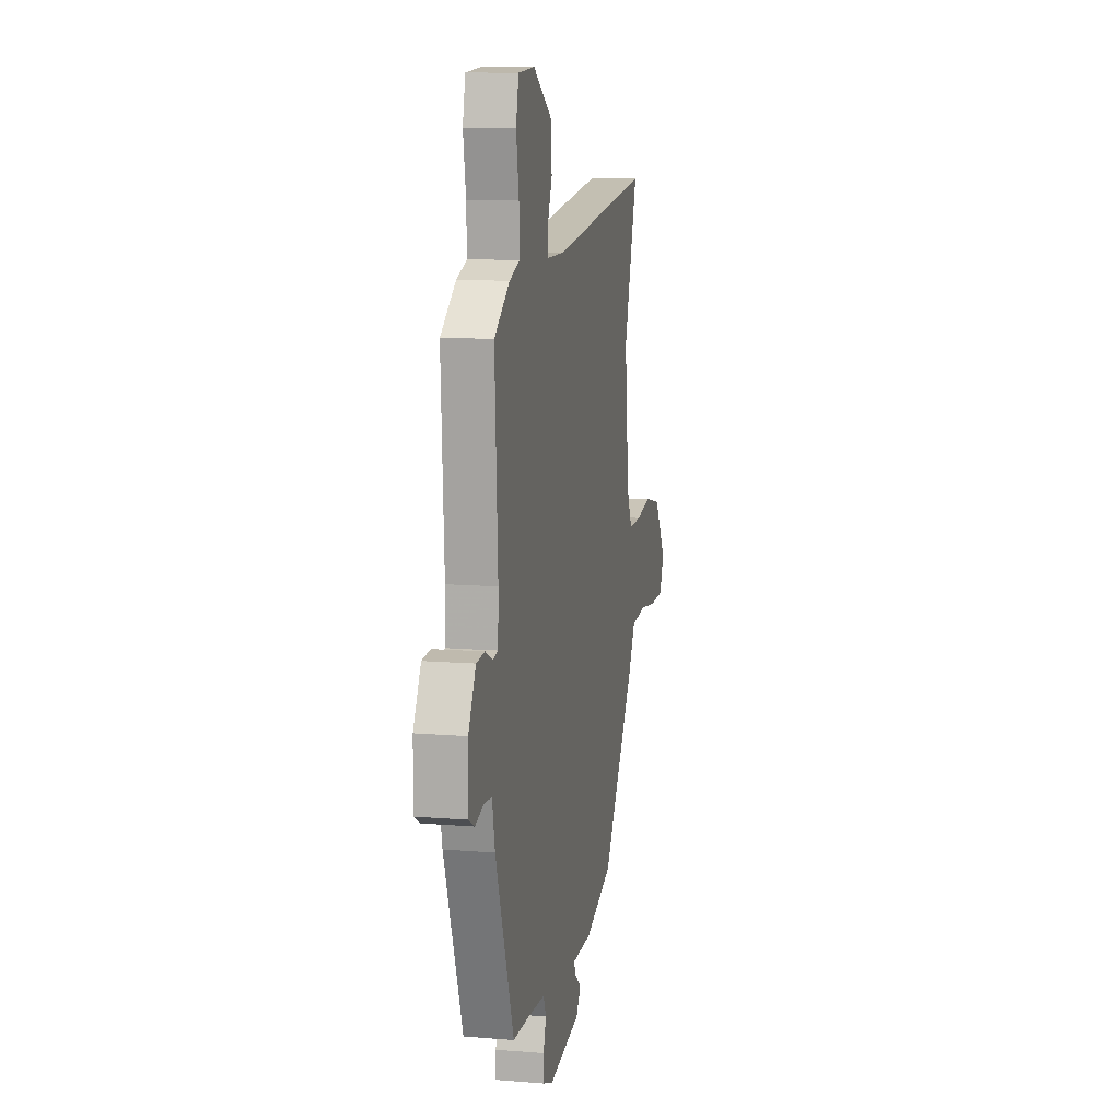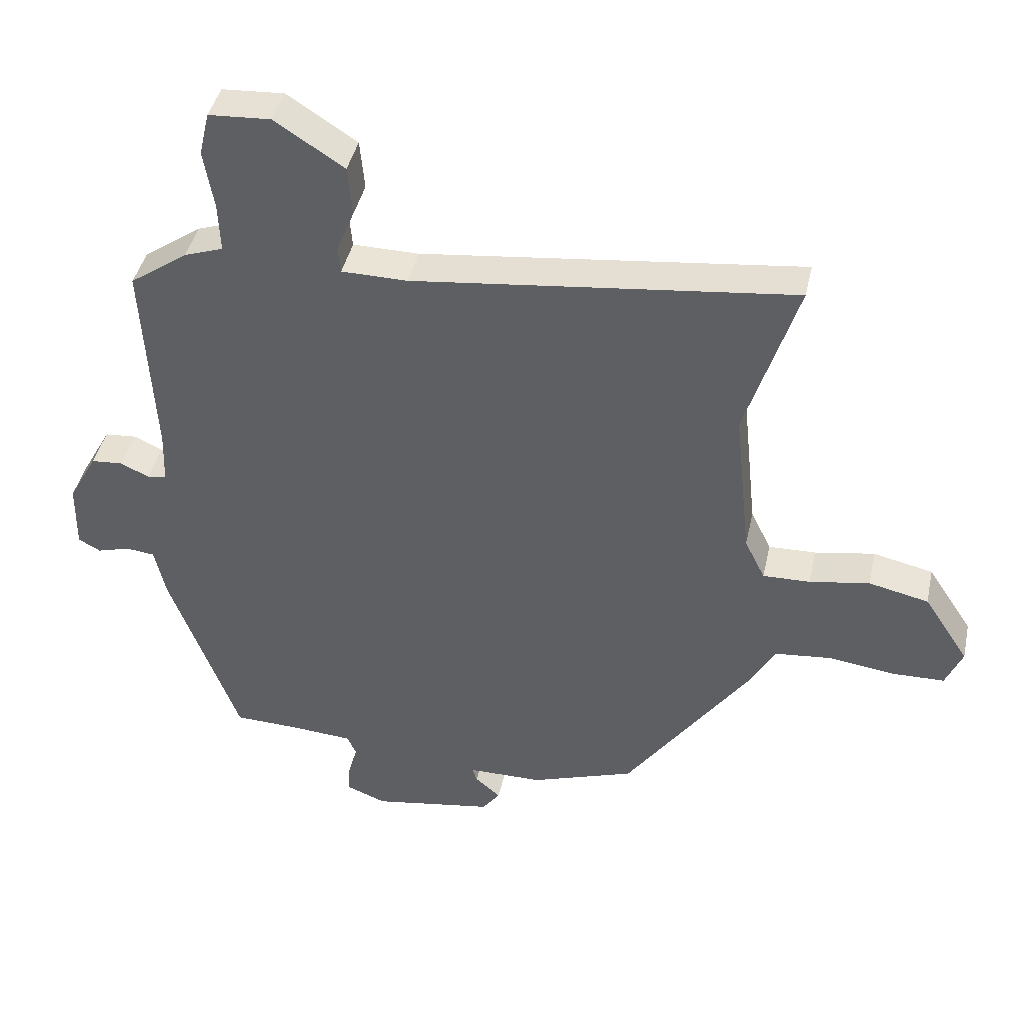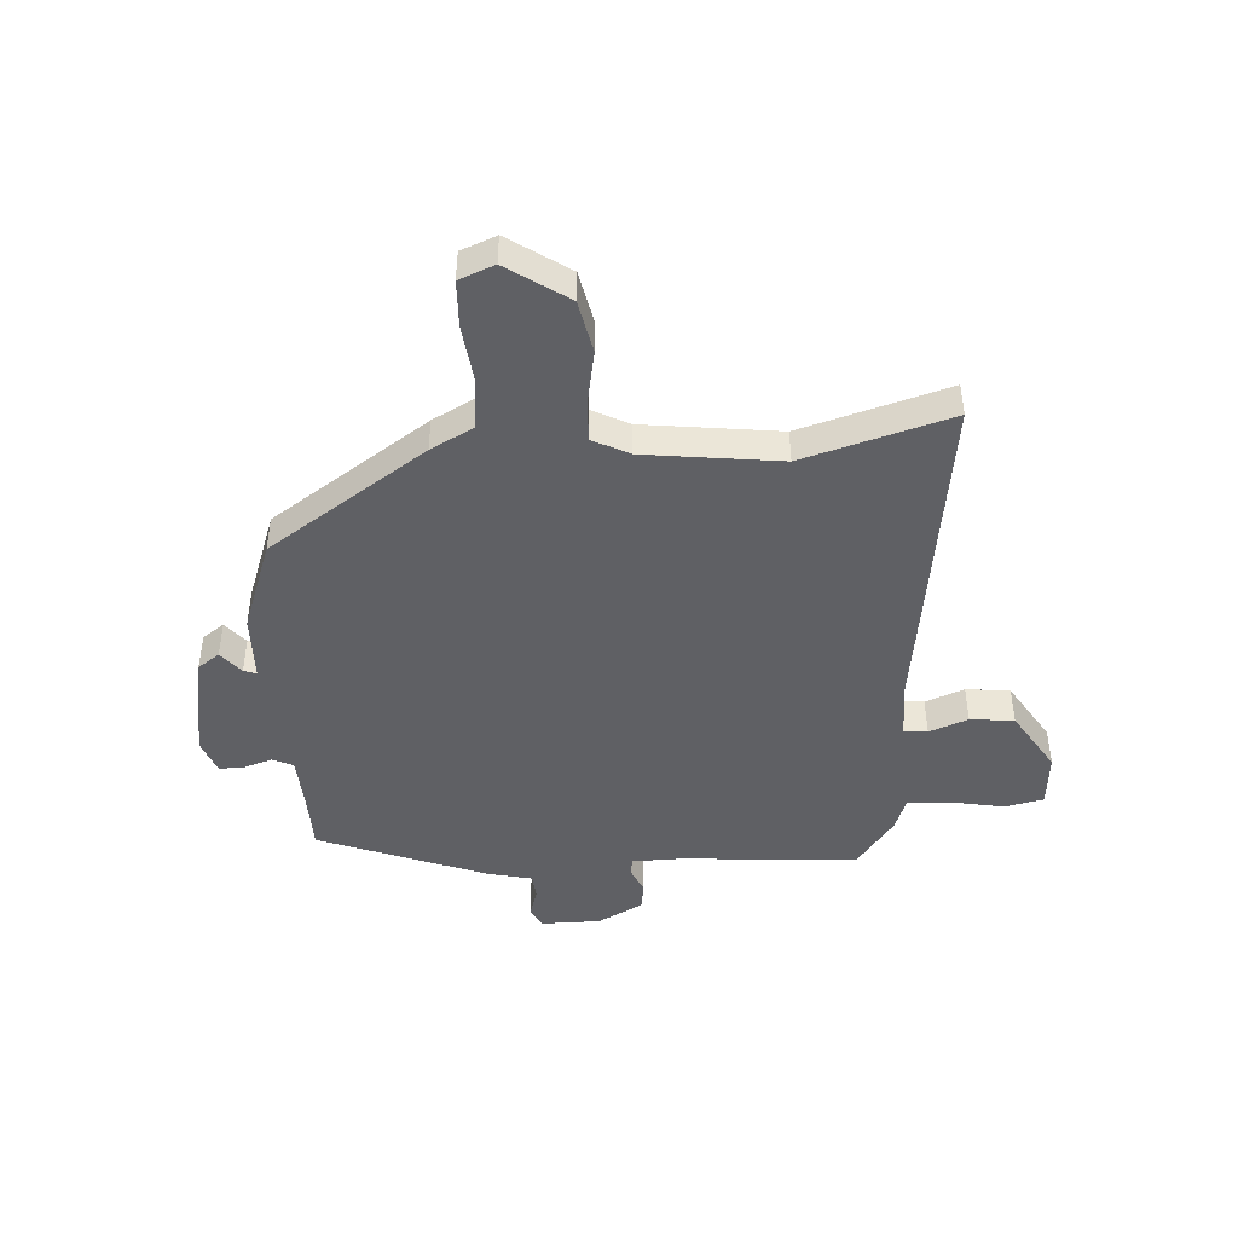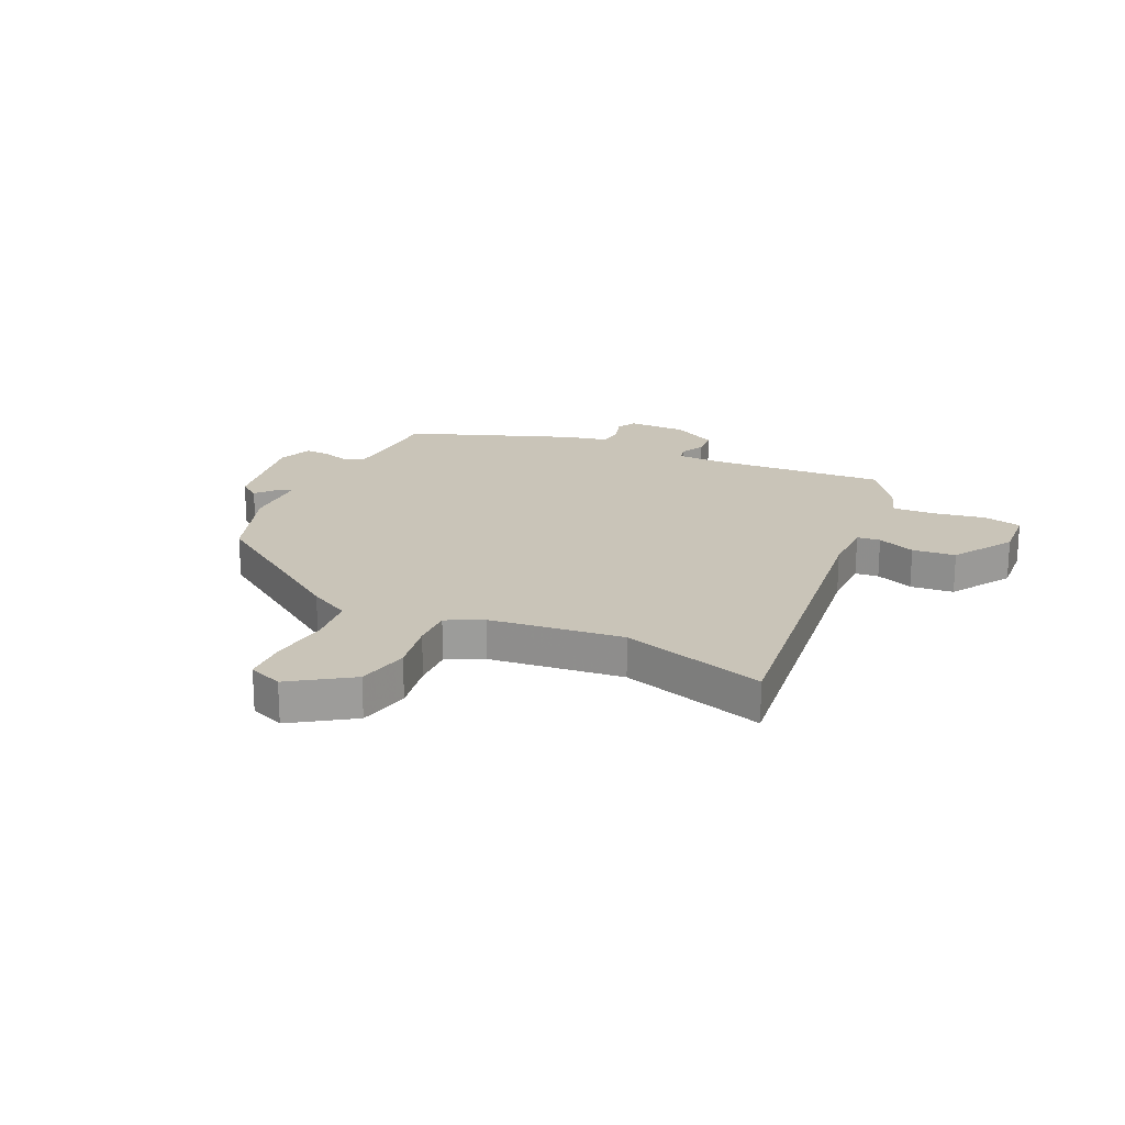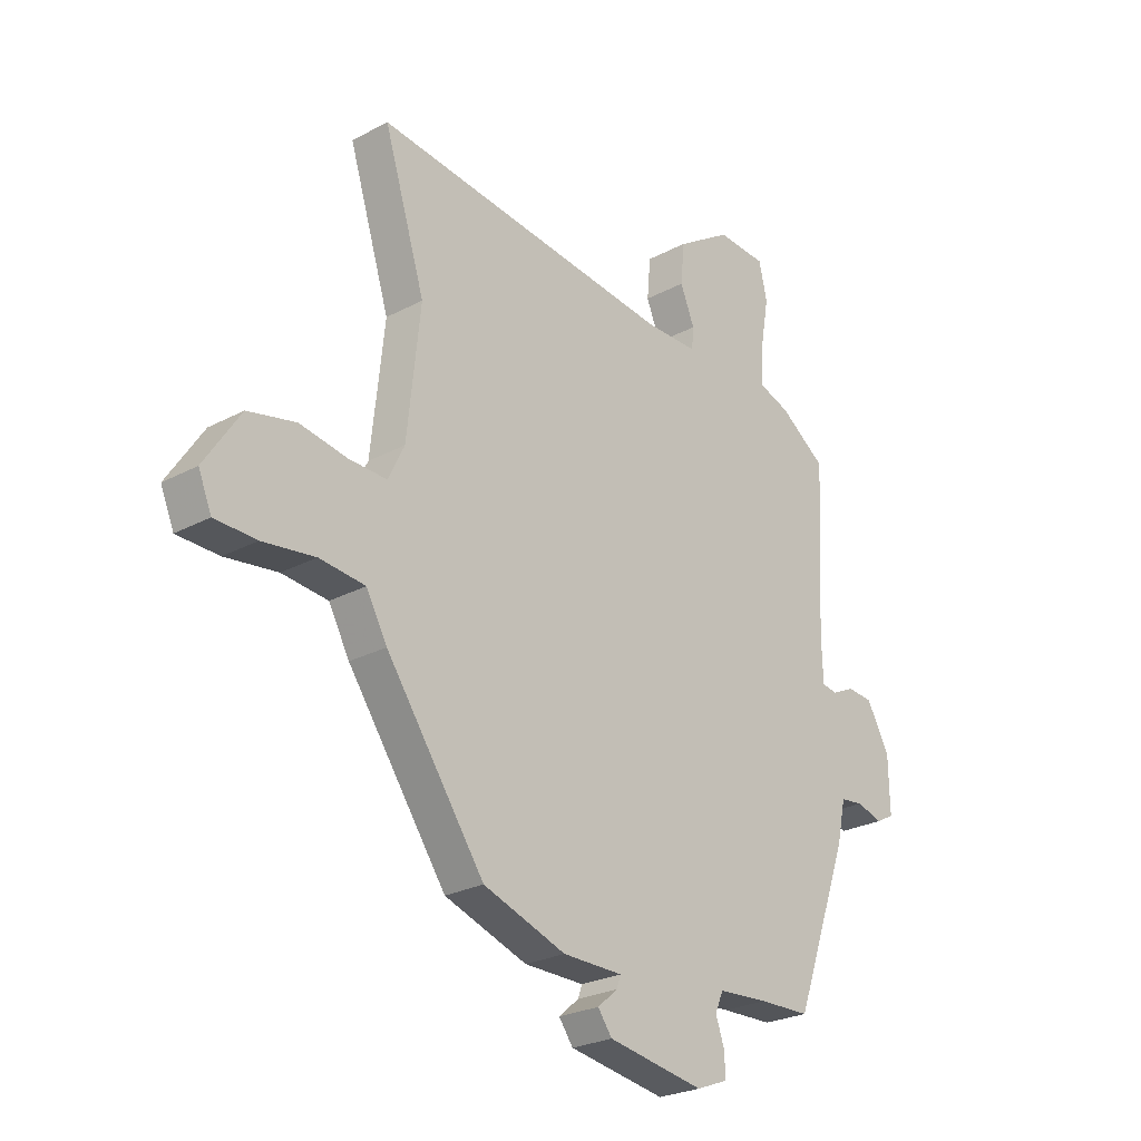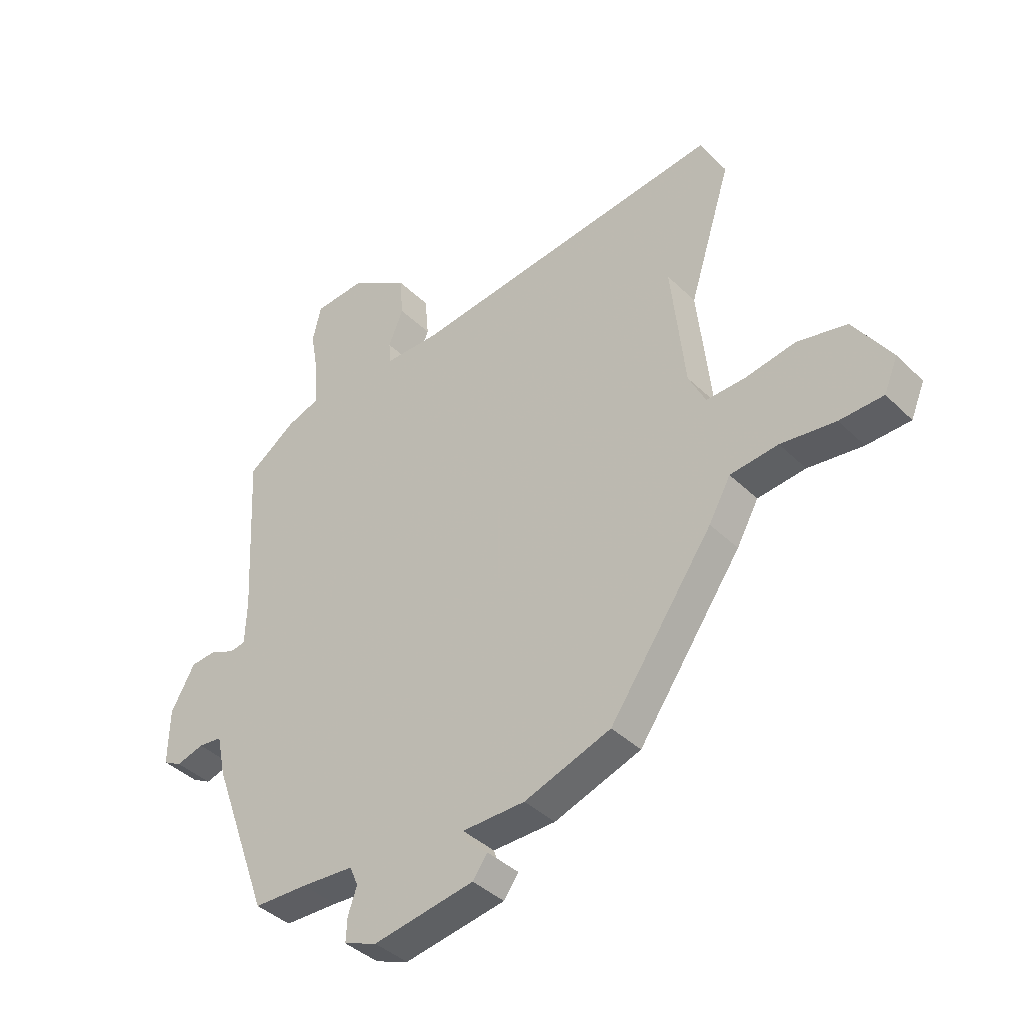
<metadata>
{"format":"obj","ext":"obj","renderer":"f3d","projection":"perspective","resolution":1024,"background":"white","views":[{"elev":11.3,"azim":101.3,"up":"+Z"},{"elev":42.2,"azim":-167.7,"up":"+Z"},{"elev":-45.1,"azim":-87.3,"up":"+Y"},{"elev":20.2,"azim":-65.4,"up":"+Y"},{"elev":-25.4,"azim":-49.3,"up":"+Z"},{"elev":-40.1,"azim":-139.8,"up":"+Z"}]}
</metadata>
<code>
v -0.311 0.07 -0.467
v -0.505 0.07 -0.191
v -0.546 0.07 -0.117
v -0.636 0.07 -0.108
v -0.739 0.07 -0.122
v -0.821 0.07 -0.12
v -0.847 0.07 -0.058
v -0.776 0.07 0.05
v -0.682 0.07 0.071
v -0.588 0.07 0.055
v -0.514 0.07 0.053
v -0.482 0.07 0.118
v -0.456 0.07 0.359
v -0.537 0.07 0.618
v 0.058 0.07 0.549
v 0.161 0.07 0.55
v 0.165 0.07 0.592
v 0.137 0.07 0.66
v 0.144 0.07 0.738
v 0.253 0.07 0.808
v 0.35 0.07 0.802
v 0.366 0.07 0.733
v 0.35 0.07 0.64
v 0.347 0.07 0.563
v 0.408 0.07 0.542
v 0.499 0.07 0.478
v 0.482 0.07 0.159
v 0.485 0.07 0.076
v 0.515 0.07 0.071
v 0.56 0.07 0.092
v 0.61 0.07 0.088
v 0.655 0.07 0.007
v 0.657 0.07 -0.099
v 0.622 0.07 -0.118
v 0.57 0.07 -0.103
v 0.525 0.07 -0.108
v 0.508 0.07 -0.187
v 0.399 0.07 -0.485
v 0.298 0.07 -0.488
v 0.199 0.07 -0.495
v 0.183 0.07 -0.532
v 0.2 0.07 -0.581
v 0.202 0.07 -0.626
v 0.14 0.07 -0.65
v -0.05 0.07 -0.619
v -0.078 0.07 -0.581
v -0.038 0.07 -0.547
v -0.03 0.07 -0.524
v -0.148 0.07 -0.523
v -0.311 0 -0.467
v -0.505 0 -0.191
v -0.546 0 -0.117
v -0.636 0 -0.108
v -0.739 0 -0.122
v -0.821 0 -0.12
v -0.847 0 -0.058
v -0.776 0 0.05
v -0.682 0 0.071
v -0.588 0 0.055
v -0.514 0 0.053
v -0.482 0 0.118
v -0.456 0 0.359
v -0.537 0 0.618
v 0.058 0 0.549
v 0.161 0 0.55
v 0.165 0 0.592
v 0.137 0 0.66
v 0.144 0 0.738
v 0.253 0 0.808
v 0.35 0 0.802
v 0.366 0 0.733
v 0.35 0 0.64
v 0.347 0 0.563
v 0.408 0 0.542
v 0.499 0 0.478
v 0.482 0 0.159
v 0.485 0 0.076
v 0.515 0 0.071
v 0.56 0 0.092
v 0.61 0 0.088
v 0.655 0 0.007
v 0.657 0 -0.099
v 0.622 0 -0.118
v 0.57 0 -0.103
v 0.525 0 -0.108
v 0.508 0 -0.187
v 0.399 0 -0.485
v 0.298 0 -0.488
v 0.199 0 -0.495
v 0.183 0 -0.532
v 0.2 0 -0.581
v 0.202 0 -0.626
v 0.14 0 -0.65
v -0.05 0 -0.619
v -0.078 0 -0.581
v -0.038 0 -0.547
v -0.03 0 -0.524
v -0.148 0 -0.523
f 48 49 1 2
f 44 45 46 47
f 44 47 48
f 41 42 43 44
f 41 44 48
f 40 41 48 2
f 36 37 38 39
f 36 39 40 2
f 32 33 34 35
f 29 30 31 32
f 28 29 32 35
f 24 25 26 27
f 24 27 28
f 20 21 22 23
f 20 23 24
f 17 18 19 20
f 16 17 20 24
f 13 14 15
f 12 13 15 16
f 11 12 16 24
f 7 8 9 10
f 7 10 11
f 4 5 6 7
f 3 4 7 11
f 28 35 36 2
f 11 24 28
f 2 3 11 28
f 51 50 98 97
f 96 95 94 93
f 97 96 93
f 93 92 91 90
f 97 93 90
f 51 97 90 89
f 88 87 86 85
f 51 89 88 85
f 84 83 82 81
f 81 80 79 78
f 84 81 78 77
f 76 75 74 73
f 77 76 73
f 72 71 70 69
f 73 72 69
f 69 68 67 66
f 73 69 66 65
f 64 63 62
f 65 64 62 61
f 73 65 61 60
f 59 58 57 56
f 60 59 56
f 56 55 54 53
f 60 56 53 52
f 51 85 84 77
f 77 73 60
f 77 60 52 51
f 1 50 51 2
f 2 51 52 3
f 3 52 53 4
f 4 53 54 5
f 5 54 55 6
f 6 55 56 7
f 7 56 57 8
f 8 57 58 9
f 9 58 59 10
f 10 59 60 11
f 11 60 61 12
f 12 61 62 13
f 13 62 63 14
f 14 63 64 15
f 15 64 65 16
f 16 65 66 17
f 17 66 67 18
f 18 67 68 19
f 19 68 69 20
f 20 69 70 21
f 21 70 71 22
f 22 71 72 23
f 23 72 73 24
f 24 73 74 25
f 25 74 75 26
f 26 75 76 27
f 27 76 77 28
f 28 77 78 29
f 29 78 79 30
f 30 79 80 31
f 31 80 81 32
f 32 81 82 33
f 33 82 83 34
f 34 83 84 35
f 35 84 85 36
f 36 85 86 37
f 37 86 87 38
f 38 87 88 39
f 39 88 89 40
f 40 89 90 41
f 41 90 91 42
f 42 91 92 43
f 43 92 93 44
f 44 93 94 45
f 45 94 95 46
f 46 95 96 47
f 47 96 97 48
f 48 97 98 49
f 49 98 50 1

</code>
